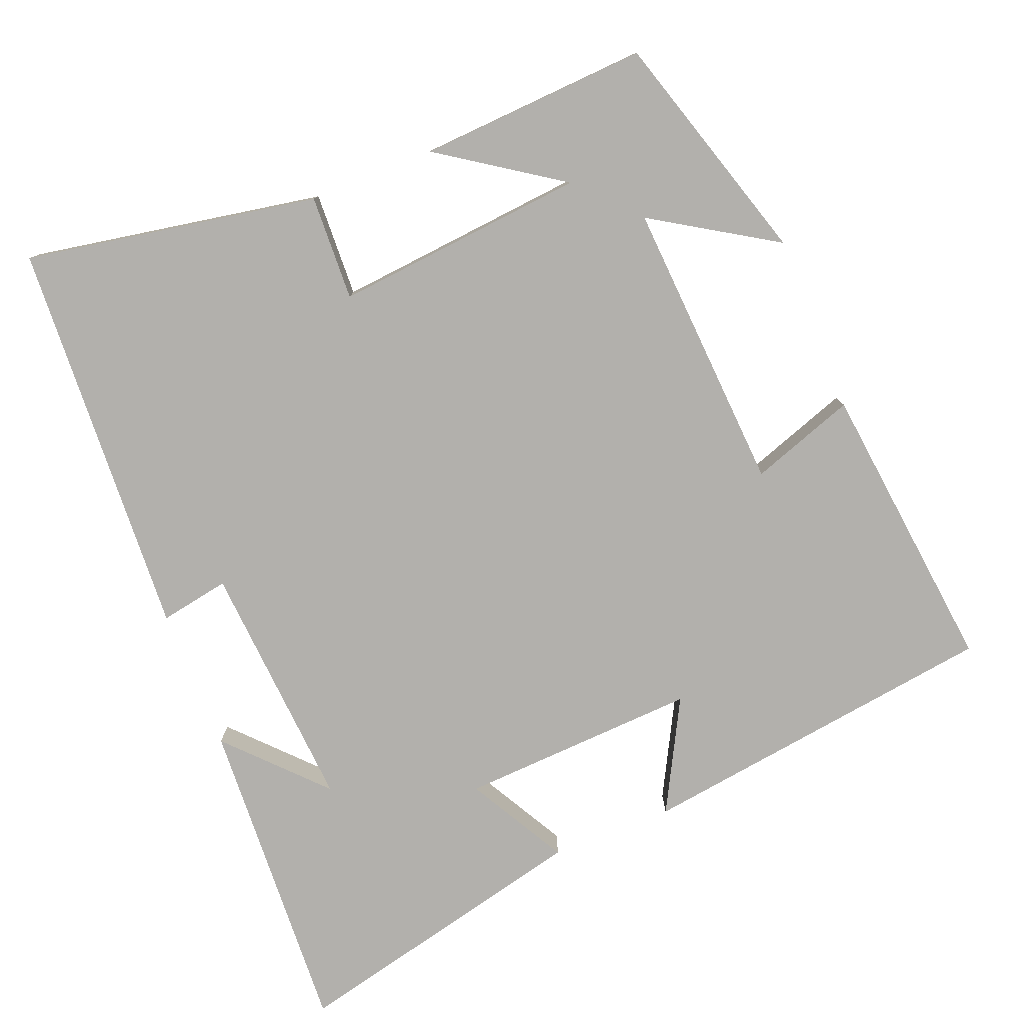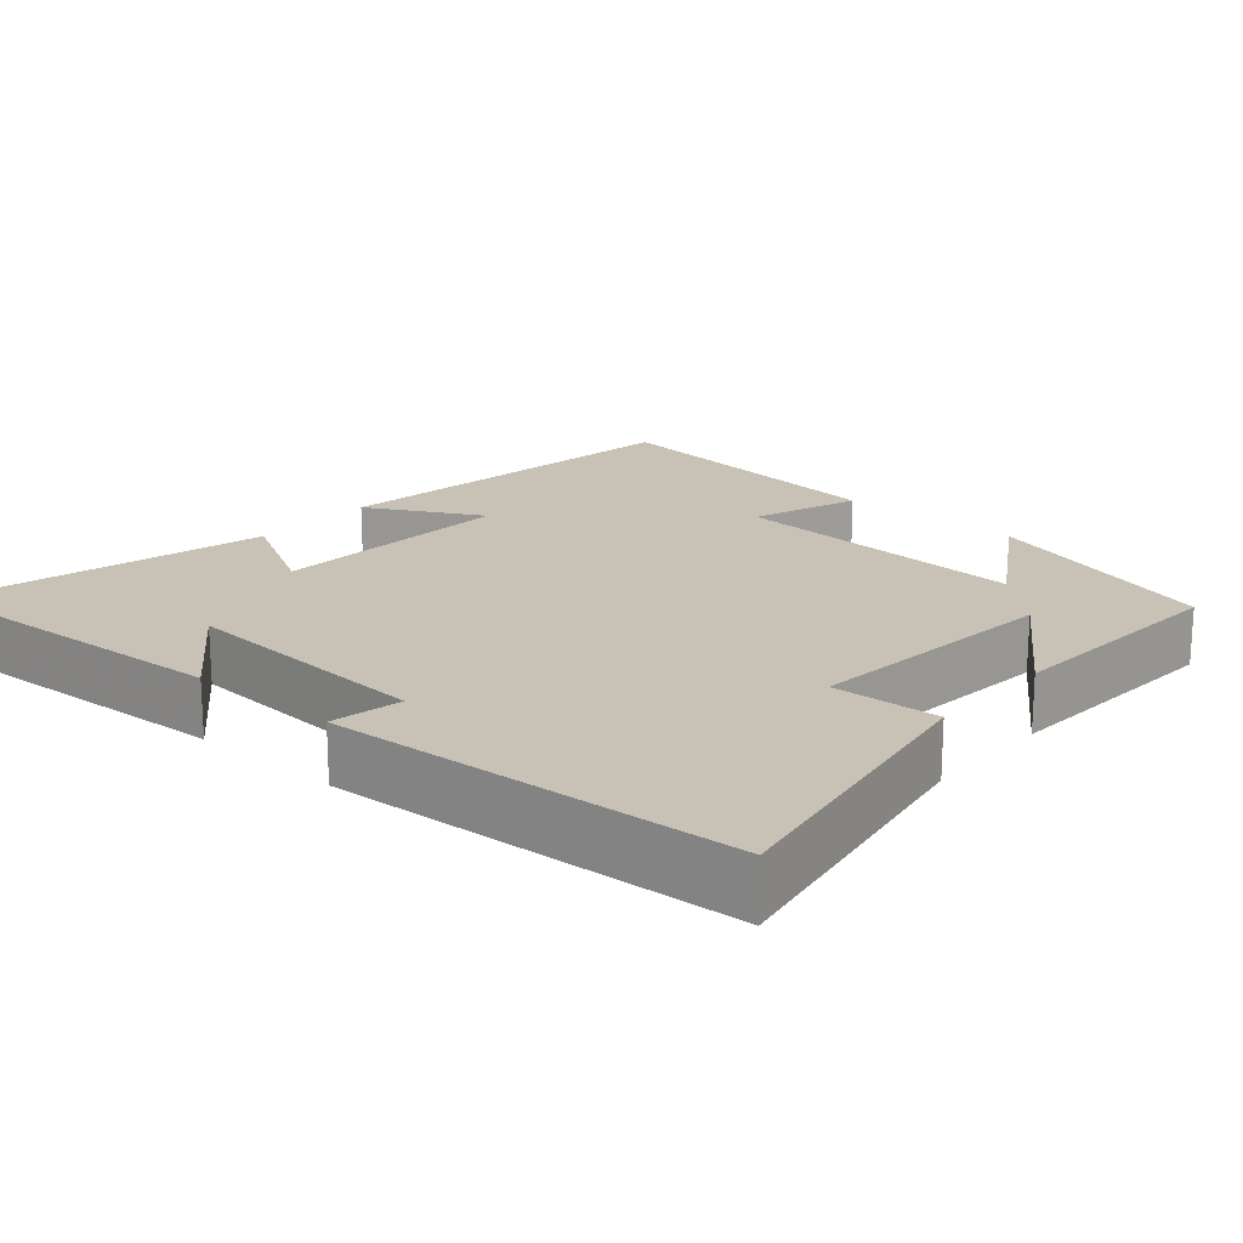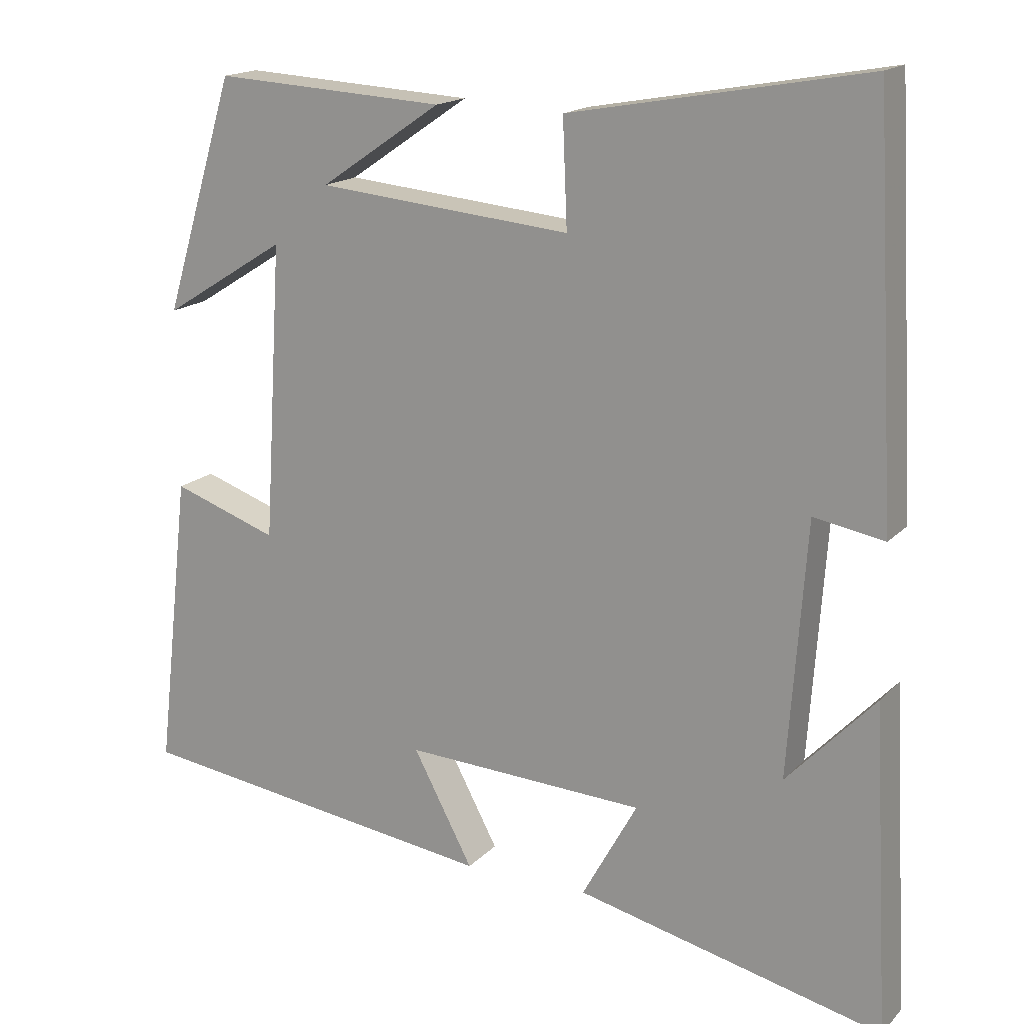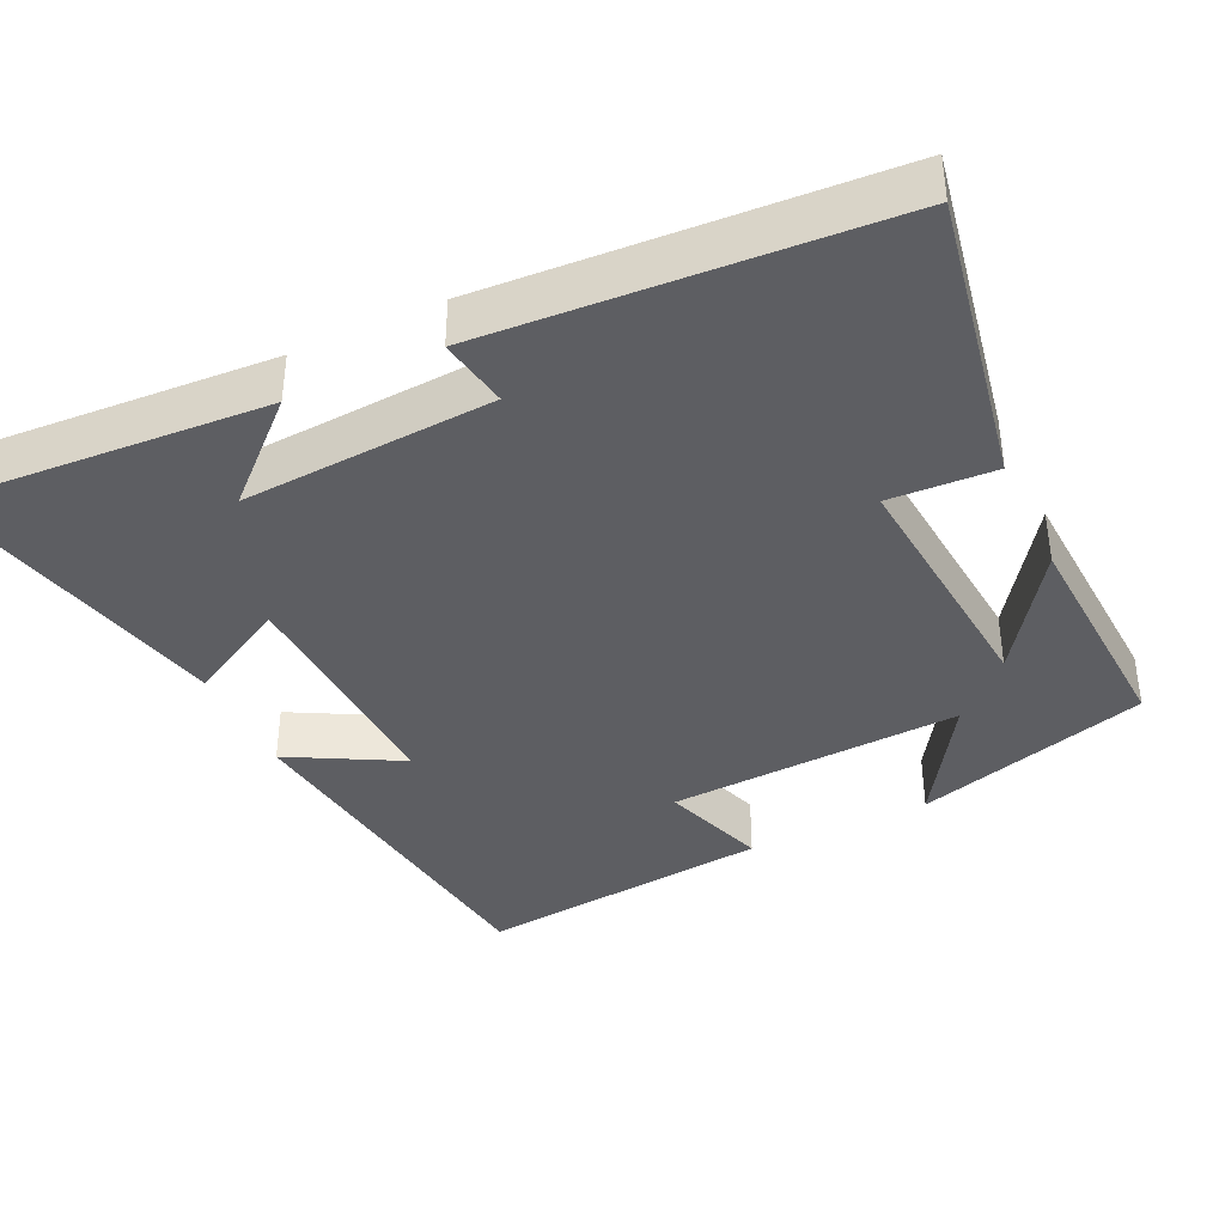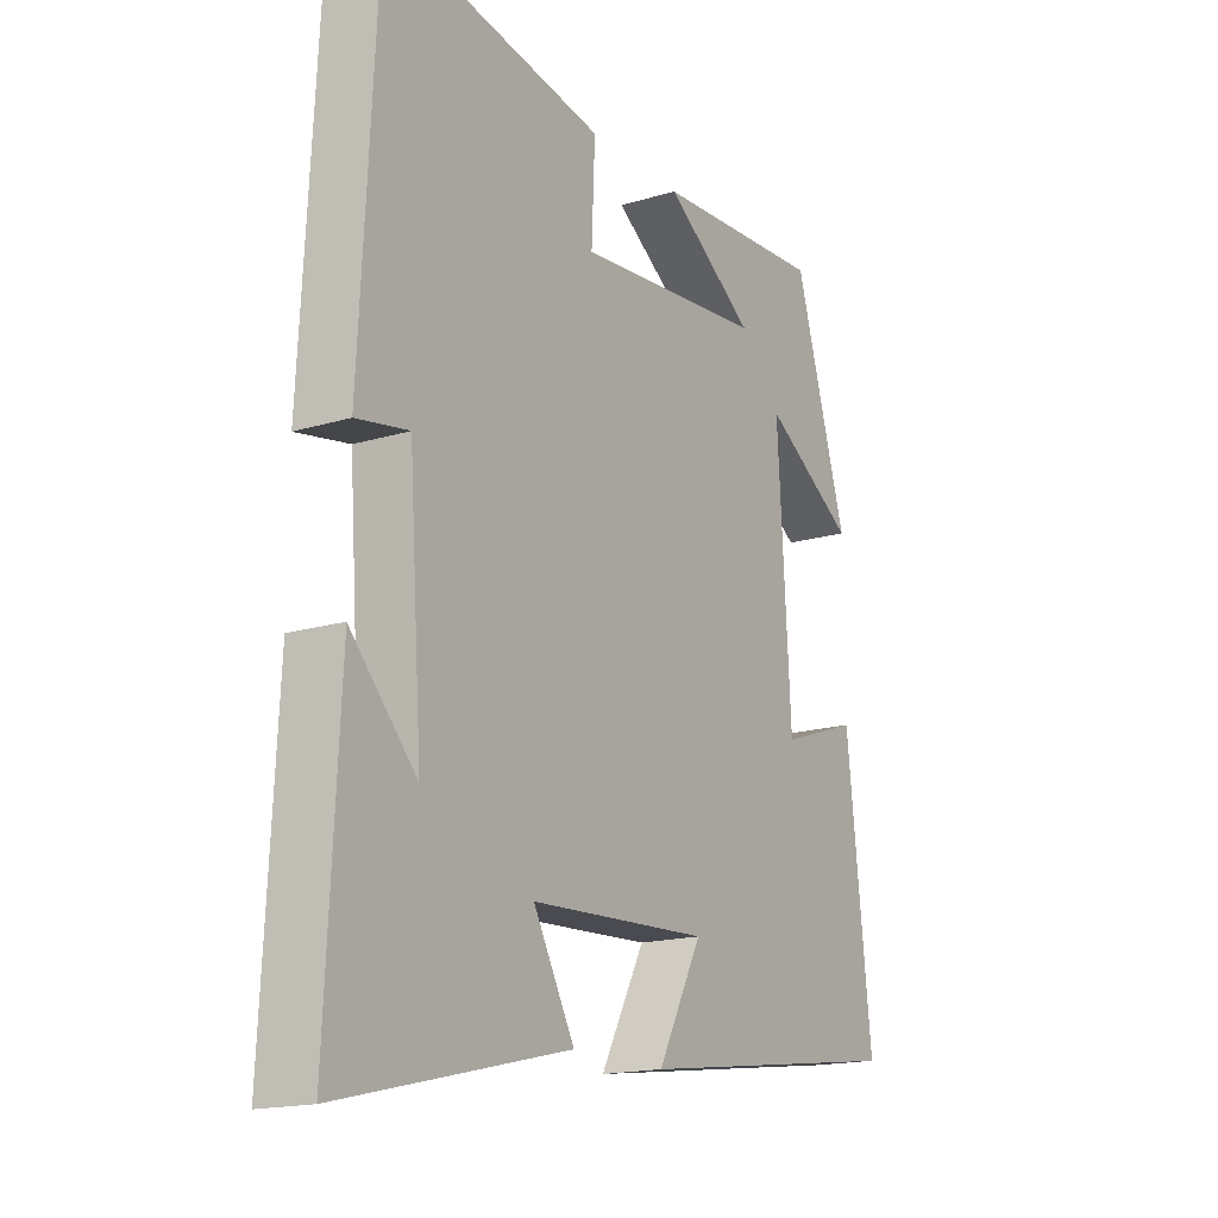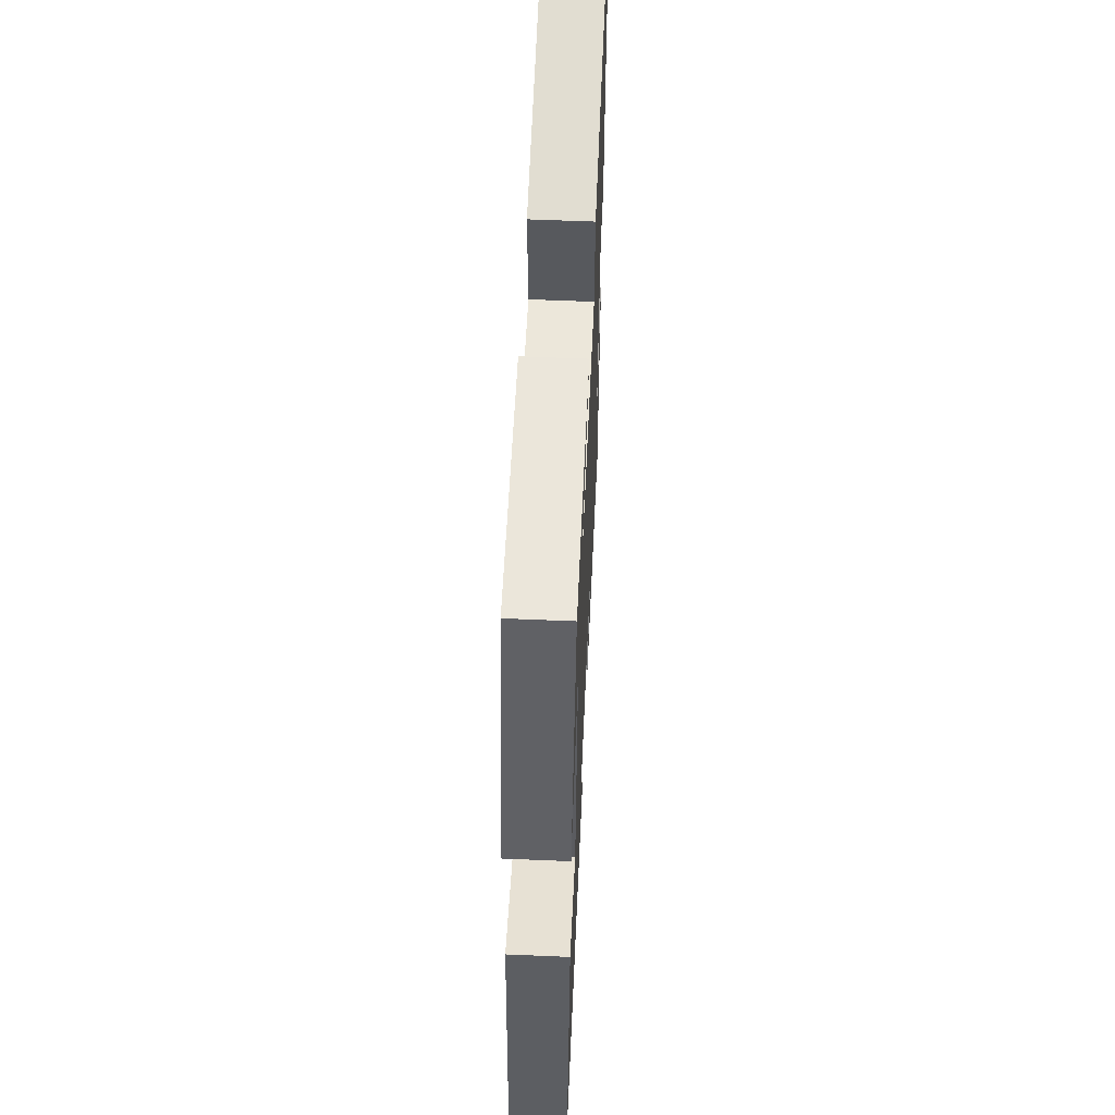
<metadata>
{"format":"obj","ext":"obj","renderer":"f3d","projection":"perspective","resolution":1024,"background":"white","views":[{"elev":-78.8,"azim":21.8,"up":"+Y"},{"elev":19.0,"azim":-49.0,"up":"+Y"},{"elev":16.8,"azim":-151.8,"up":"+Z"},{"elev":-38.8,"azim":-65.1,"up":"+Y"},{"elev":-16.9,"azim":-58.6,"up":"+Z"},{"elev":58.4,"azim":92.5,"up":"+Z"}]}
</metadata>
<code>
v 0.545 0.07 -0.433
v 0.056 0.07 -0.5
v 0.136 0.07 -0.35
v -0.186 0.07 -0.366
v -0.112 0.07 -0.5
v -0.523 0.07 -0.597
v -0.5 0.07 -0.163
v -0.382 0.07 -0.288
v -0.406 0.07 0.05
v -0.5 0.07 0.033
v -0.471 0.07 0.571
v -0.076 0.07 0.5
v -0.082 0.07 0.358
v 0.258 0.07 0.39
v 0.096 0.07 0.5
v 0.405 0.07 0.518
v 0.5 0.07 0.205
v 0.335 0.07 0.308
v 0.359 0.07 -0.086
v 0.5 0.07 -0.037
v 0.545 0 -0.433
v 0.056 0 -0.5
v 0.136 0 -0.35
v -0.186 0 -0.366
v -0.112 0 -0.5
v -0.523 0 -0.597
v -0.5 0 -0.163
v -0.382 0 -0.288
v -0.406 0 0.05
v -0.5 0 0.033
v -0.471 0 0.571
v -0.076 0 0.5
v -0.082 0 0.358
v 0.258 0 0.39
v 0.096 0 0.5
v 0.405 0 0.518
v 0.5 0 0.205
v 0.335 0 0.308
v 0.359 0 -0.086
v 0.5 0 -0.037
f 1 2 3
f 20 1 3
f 19 20 3
f 18 19 3 4
f 16 17 18
f 16 18 4
f 14 15 16
f 14 16 4
f 13 14 4
f 11 12 13
f 10 11 13
f 9 10 13
f 8 9 13 4
f 6 7 8
f 4 5 6 8
f 23 22 21
f 23 21 40
f 23 40 39
f 24 23 39 38
f 38 37 36
f 24 38 36
f 36 35 34
f 24 36 34
f 24 34 33
f 33 32 31
f 33 31 30
f 33 30 29
f 24 33 29 28
f 28 27 26
f 28 26 25 24
f 1 21 22 2
f 2 22 23 3
f 3 23 24 4
f 4 24 25 5
f 5 25 26 6
f 6 26 27 7
f 7 27 28 8
f 8 28 29 9
f 9 29 30 10
f 10 30 31 11
f 11 31 32 12
f 12 32 33 13
f 13 33 34 14
f 14 34 35 15
f 15 35 36 16
f 16 36 37 17
f 17 37 38 18
f 18 38 39 19
f 19 39 40 20
f 20 40 21 1

</code>
